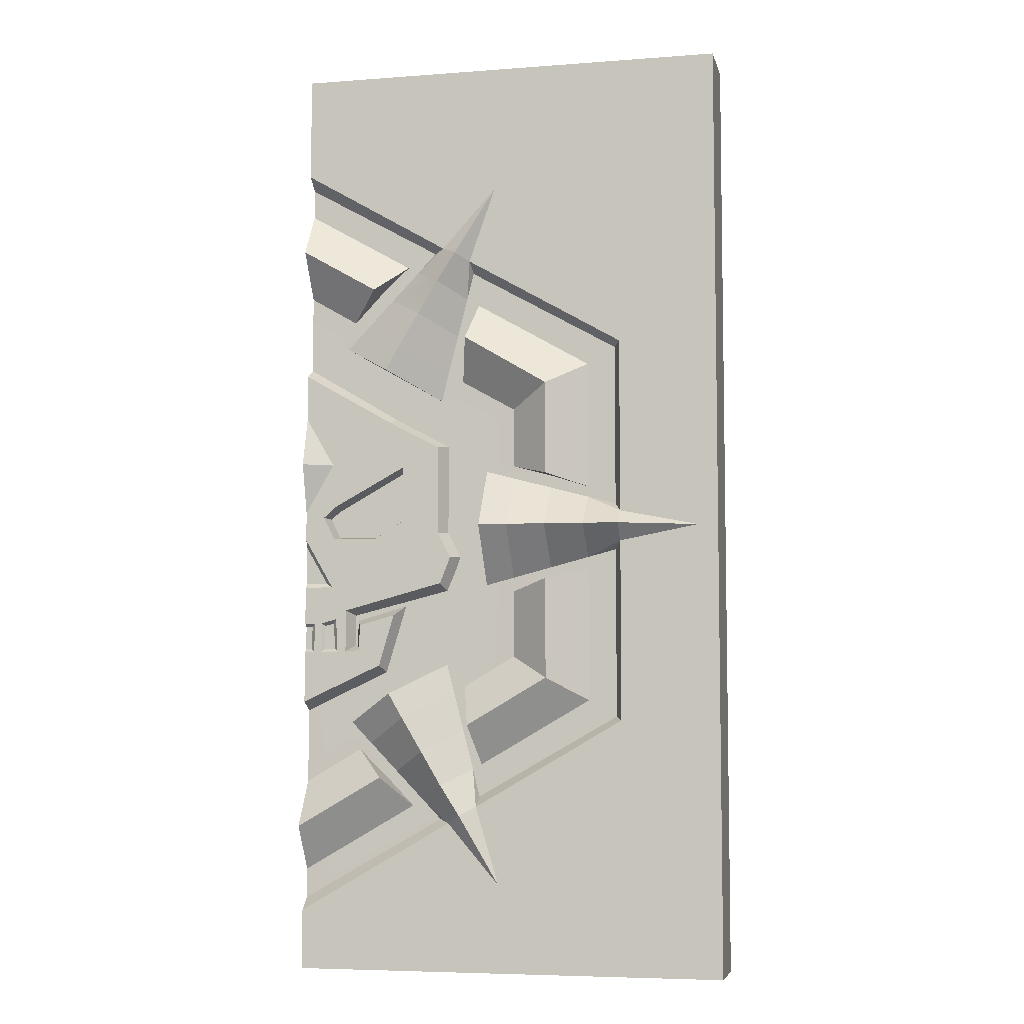
<metadata>
{"format":"obj","ext":"obj","renderer":"f3d","projection":"perspective","resolution":1024,"background":"white","views":[{"elev":-6.2,"azim":12.6,"up":"+Y"}]}
</metadata>
<code>
g doubleDoorR
v -1.459 2.243 0.006793
v -1.65 2.592 0.006793
v -1.462 2.695 0.006793
v -1.809 2.665 0.006793
v -2.019 2.391 0.006793
v -1.645 2.312 0.006793
v -1.448 1.98 0.006793
v -1.405 2.089 0.006793
v -1.396 2.115 0.006793
v -1.801 2.217 0.006793
v -1.957 1.844 0.006793
v -2.025 2.221 0.006793
v -2.034 1.967 0.006793
v -2.179 1.863 0.006793
v -2.01 1.799 0.006793
v -2.001 1.63 0.006793
v -1.957 1.63 0.006793
v -2.179 1.37 0.006793
v -1.774 1.556 0.006791
v -2.094 1.629 0.006793
v -2.129 1.629 0.006793
v -1.883 1.637 0.006793
v -1.88 1.767 0.006793
v -1.697 1.817 0.006793
v -2.126 1.777 0.006793
v -2.094 1.777 0.006793
v -2.179 1.629 0.006793
v -2.179 1.967 0.006793
v -2.179 1.777 0.006793
v -1.774 1.556 0.006791
v -1.754 1.522 -0.07046
v -2.179 1.325 -0.07046
v -2.179 1.37 0.006793
v -1.774 1.556 0.006791
v -1.697 1.817 0.006793
v -1.649 1.869 -0.07046
v -1.754 1.522 -0.07046
v -1.649 1.869 -0.07046
v -1.697 1.817 0.006793
v -1.88 1.767 0.006793
v -1.91 1.792 -0.07046
v -1.91 1.792 -0.07046
v -1.88 1.767 0.006793
v -1.883 1.637 0.006793
v -1.913 1.67 -0.07046
v -1.913 1.67 -0.07046
v -1.883 1.637 0.006793
v -1.957 1.63 0.006793
v -1.922 1.667 -0.07046
v -1.922 1.667 -0.07046
v -1.957 1.63 0.006793
v -1.957 1.844 0.006793
v -1.922 1.821 -0.07046
v -1.922 1.821 -0.07046
v -1.957 1.844 0.006793
v -1.448 1.98 0.006793
v -1.427 1.944 -0.07046
v -1.378 2.062 -0.07046
v -1.427 1.944 -0.07046
v -1.448 1.98 0.006793
v -1.405 2.089 0.006793
v -1.357 2.119 -0.07046
v -1.396 2.115 0.006793
v -1.357 2.119 -0.07046
v -1.396 2.115 0.006793
v -1.459 2.243 0.006793
v -1.423 2.251 -0.07046
v -1.459 2.243 0.006793
v -1.462 2.695 0.006793
v -1.42 2.703 -0.07046
v -1.423 2.251 -0.07046
v -2.065 3.028 0.006793
v -2.179 3.094 0.006793
v -2.179 3.14 -0.07046
v -2.045 3.059 -0.07046
v -1.721 2.83 0.006793
v -1.702 2.855 -0.07046
v -2.179 3.094 0.006793
v -2.065 3.028 0.006793
v -2.179 2.862 0.006793
v -2.034 2.613 0.006793
v -1.721 2.83 0.006793
v -2.179 2.363 0.006793
v -2.082 2.336 0.006793
v -2.179 2.218 0.006793
v -2.028 1.778 -0.01376
v -2.021 1.645 -0.01376
v -2.075 1.645 -0.01376
v -2.075 1.766 -0.01376
v -2.126 1.777 0.006793
v -2.146 1.762 -0.01376
v -2.179 1.762 -0.01376
v -2.179 1.777 0.006793
v -2.179 1.629 0.006793
v -2.179 1.644 -0.01376
v -2.148 1.644 -0.01376
v -2.129 1.629 0.006793
v -2.129 1.629 0.006793
v -2.148 1.644 -0.01376
v -2.146 1.762 -0.01376
v -2.126 1.777 0.006793
v -2.01 1.799 0.006793
v -2.028 1.778 -0.01376
v -2.075 1.766 -0.01376
v -2.094 1.777 0.006793
v -2.094 1.777 0.006793
v -2.075 1.766 -0.01376
v -2.075 1.645 -0.01376
v -2.094 1.629 0.006793
v -2.094 1.629 0.006793
v -2.075 1.645 -0.01376
v -2.021 1.645 -0.01376
v -2.001 1.63 0.006793
v -2.001 1.63 0.006793
v -2.021 1.645 -0.01376
v -2.028 1.778 -0.01376
v -2.01 1.799 0.006793
v -2.019 2.391 0.006793
v -2.015 2.373 -0.07149
v -2.064 2.333 -0.07149
v -2.082 2.336 0.006793
v -2.082 2.336 0.006793
v -2.064 2.333 -0.07149
v -2.013 2.232 -0.07149
v -2.025 2.221 0.006793
v -2.025 2.221 0.006793
v -2.013 2.232 -0.07149
v -1.8 2.233 -0.07149
v -1.801 2.217 0.006793
v -1.801 2.217 0.006793
v -1.8 2.233 -0.07149
v -1.663 2.324 -0.07149
v -1.645 2.312 0.006793
v -1.645 2.312 0.006793
v -1.663 2.324 -0.07149
v -1.66 2.571 -0.07149
v -1.65 2.592 0.006793
v -1.65 2.592 0.006793
v -1.66 2.571 -0.07149
v -2.015 2.373 -0.07149
v -2.019 2.391 0.006793
v -2.068 1.987 -0.01386
v -2.179 1.987 -0.01386
v -2.179 2.178 -0.01386
v -2.034 1.967 0.006793
v -2.068 1.987 -0.01386
v -2.179 2.178 -0.01386
v -2.179 2.218 0.006793
v -2.179 1.967 0.006793
v -2.179 1.987 -0.01386
v -2.068 1.987 -0.01386
v -2.034 1.967 0.006793
v -1.462 2.695 0.006793
v -1.721 2.83 0.006793
v -1.702 2.855 -0.07046
v -1.42 2.703 -0.07046
v -2.179 2.615 0.07749
v -2.179 2.862 0.006793
v -2.034 2.613 0.006793
v -2.179 2.363 0.006793
v -2.179 2.615 0.07749
v -2.034 2.613 0.006793
v -1.16 4.061 0
v -1.357 3.713 0.07616
v -1.439 3.754 0
v -0.5003 2.27 0.07616
v -0.5003 2.339 0
v -0.1011 2.259 0
v -1.327 0.7908 0.07616
v -1.419 0.9432 0.09857
v -1.287 1.02 -0.06763
v -1.256 0.8317 0
v -0.6784 2.269 0.09857
v -0.6784 2.421 -0.06763
v -0.5003 2.339 0
v -0.5003 2.27 0.07616
v -1.357 3.713 0.07616
v -1.447 3.56 0.09857
v -1.594 3.645 -0.06763
v -1.439 3.754 0
v -1.544 3.389 0.1118
v -1.735 3.499 -0.06763
v -1.594 3.645 -0.06763
v -1.138 0.4393 0
v -1.327 0.7908 0.07616
v -1.256 0.8317 0
v -0.8747 2.269 0.1118
v -1.071 2.27 0.1283
v -1.071 2.526 -0.06763
v -0.8747 2.474 -0.06763
v -1.544 3.389 0.1118
v -1.641 3.218 0.1283
v -1.875 3.353 -0.06763
v -1.735 3.499 -0.06763
v -1.517 1.114 0.1118
v -1.615 1.284 0.1283
v -1.389 1.415 -0.06763
v -1.338 1.217 -0.06763
v -1.374 3.291 -0.06763
v -1.424 3.093 -0.06763
v -1.641 3.218 0.1283
v -1.544 3.389 0.1118
v -1.296 3.678 0
v -1.323 3.489 -0.06763
v -1.447 3.56 0.09857
v -1.357 3.713 0.07616
v -1.401 0.7479 0
v -1.554 0.8648 -0.06763
v -1.419 0.9432 0.09857
v -1.327 0.7908 0.07616
v -0.8747 2.058 -0.06763
v -1.071 2.008 -0.06763
v -1.071 2.27 0.1283
v -0.8747 2.269 0.1118
v -0.6784 2.109 -0.06763
v -0.6784 2.269 0.09857
v -0.5003 2.27 0.07616
v -0.5003 2.185 0
v -1.835 1.156 -0.06763
v -1.615 1.284 0.1283
v -1.517 1.114 0.1118
v -1.695 1.01 -0.06763
v -0.6784 2.109 -0.06763
v -0.8747 2.058 -0.06763
v -0.8747 2.269 0.1118
v -0.6784 2.269 0.09857
v -0.6784 2.269 0.09857
v -0.8747 2.269 0.1118
v -0.8747 2.474 -0.06763
v -0.6784 2.421 -0.06763
v -1.323 3.489 -0.06763
v -1.374 3.291 -0.06763
v -1.544 3.389 0.1118
v -1.447 3.56 0.09857
v -1.517 1.114 0.1118
v -1.419 0.9432 0.09857
v -1.554 0.8648 -0.06763
v -1.695 1.01 -0.06763
v -1.419 0.9432 0.09857
v -1.517 1.114 0.1118
v -1.338 1.217 -0.06763
v -1.287 1.02 -0.06763
v -1.071 1.6 -0.06763
v -0.8747 1.487 0.07923
v -1.285 1.248 0.07923
v -1.332 1.448 -0.06763
v -1.332 1.448 -0.06763
v -1.285 1.248 0.07923
v -1.285 1.248 -0.06763
v -1.241 1.047 -0.06763
v -0.8747 1.993 -0.06763
v -0.8747 1.994 0.07923
v -1.071 1.936 -0.06763
v -0.6784 2.047 -0.06763
v -1.071 1.936 -0.06763
v -0.8747 1.994 0.07923
v -0.8747 1.487 0.07923
v -1.071 1.6 -0.06763
v -0.6784 1.374 -0.06763
v -0.8747 1.487 0.07923
v -0.8747 1.994 0.07923
v -0.6784 2.047 -0.06763
v -1.241 1.047 -0.06763
v -1.285 1.248 0.07923
v -0.8747 1.487 0.07923
v -0.6784 1.374 -0.06763
v -1.071 2.89 -0.06763
v -0.8747 3.004 0.07923
v -0.8747 2.535 0.07923
v -1.071 2.59 -0.06763
v -1.071 2.59 -0.06763
v -0.8747 2.535 0.07923
v -0.8747 2.538 -0.06763
v -0.6784 2.475 -0.06763
v -1.295 3.252 -0.06763
v -1.301 3.258 0.07923
v -1.345 3.045 -0.06763
v -1.345 3.045 -0.06763
v -1.301 3.258 0.07923
v -0.8747 3.004 0.07923
v -1.071 2.89 -0.06763
v -0.6784 2.475 -0.06763
v -0.8747 2.535 0.07923
v -0.8747 3.004 0.07923
v -0.6784 3.117 -0.06763
v -0.6784 3.117 -0.06763
v -0.8747 3.004 0.07923
v -1.301 3.258 0.07923
v -1.26 3.452 -0.06763
v -1.26 3.452 -0.06763
v -1.301 3.258 0.07923
v -1.295 3.252 -0.06763
v -2.179 3.755 -0.07053
v -2.179 3.755 0.07923
v -2.179 3.528 -0.07053
v -2.179 3.982 -0.07053
v -2.179 3.528 -0.07053
v -2.179 3.755 0.07923
v -1.796 3.534 0.07923
v -1.938 3.388 -0.06763
v -1.938 3.388 -0.06763
v -1.796 3.534 0.07923
v -1.799 3.533 -0.06763
v -1.647 3.675 -0.06783
v -1.796 3.534 0.07923
v -2.179 3.755 0.07923
v -2.179 3.982 -0.07053
v -1.799 3.533 -0.06763
v -1.796 3.534 0.07923
v -1.647 3.675 -0.06783
v -1.747 0.9799 -0.06763
v -1.747 0.9799 0.07923
v -1.895 1.122 -0.06763
v -1.606 0.8339 -0.06763
v -1.895 1.122 -0.06763
v -1.747 0.9799 0.07923
v -2.179 0.7287 0.07923
v -2.179 0.9557 -0.07053
v -2.179 0.5017 -0.07053
v -2.179 0.7287 0.07923
v -1.747 0.9799 0.07923
v -1.606 0.8339 -0.06763
v -2.179 4.187 0
v -2.179 4.127 -0.07053
v -2.179 4.648 -0.07053
v -2.179 4.648 0
v -2.179 4.648 -0.3366
v -2.179 4.054 -0.3366
v -2.179 3.982 -0.07053
v -2.179 3.755 -0.07053
v -2.179 3.528 -0.3366
v -2.179 3.528 -0.07053
v -2.179 3.354 -0.06908
v -2.179 2.27 -0.06908
v -2.179 2.27 -0.3352
v -2.179 4.71 0
v -2.179 4.71 -0.07053
v -2.179 4.71 -0.3366
v -2.179 0.9557 -0.07053
v -2.179 0.9557 -0.3366
v -2.179 0.5017 -0.07053
v -2.179 0.4286 -0.3366
v -2.179 0.3556 -0.07053
v -2.179 -3.128e-06 -0.3366
v -2.179 -6.485e-06 0
v -2.179 0 -0.07054
v -2.179 0.2957 0
v -2.179 2.218 0.006793
v -2.179 2.363 0.006793
v -2.179 3.14 -0.07046
v -2.179 2.862 0.006793
v -2.179 3.094 0.006793
v -2.179 2.178 -0.01386
v -2.179 1.987 -0.01386
v -2.179 1.762 -0.01376
v -2.179 1.777 0.006793
v -2.179 1.863 0.006793
v -2.179 1.967 0.006793
v -2.179 1.325 -0.07046
v -2.179 1.644 -0.01376
v -2.179 1.37 0.006793
v -2.179 1.629 0.006793
v -1.912 2.74 -0.06908
v -1.905 2.27 -0.06908
v -2.035 2.27 -0.06908
v -1.713 3.094 -0.06908
v -1.628 2.27 -0.06908
v -1.461 2.948 -0.06908
v -1.381 2.902 -0.06908
v -1.342 2.27 -0.06908
v -1.215 2.269 -0.06908
v -1.215 2.565 -0.06908
v -1.215 2.638 -0.06908
v -1.215 2.807 -0.06908
v -1.897 1.777 -0.06908
v -1.687 1.409 -0.06908
v -1.362 1.597 -0.06908
v -1.427 1.56 -0.06908
v -1.215 1.971 -0.06908
v -1.215 1.894 -0.06908
v -1.215 1.683 -0.06908
v -2.002 1.225 -0.06908
v -1.938 1.262 -0.06908
v -1.071 2.59 -0.06763
v -1.071 2.89 -0.06763
v -1.345 3.045 -0.06763
v -1.071 1.6 -0.06763
v -1.071 1.936 -0.06763
v -1.332 1.448 -0.06763
v -2.179 2.27 -0.06908
v -2.179 3.354 -0.06908
v -2.035 3.279 -0.06908
v -1.978 3.246 -0.06908
v -2.179 3.528 -0.07053
v -1.938 3.388 -0.06763
v -1.424 3.093 -0.06763
v -1.295 3.252 -0.06763
v -1.374 3.291 -0.06763
v -1.26 3.452 -0.06763
v -1.323 3.489 -0.06763
v -1.289 3.625 -0.06763
v -0.6784 3.117 -0.06763
v -0.5348 3.2 -0.06763
v -0.6784 2.421 -0.06763
v -0.5348 2.383 -0.06763
v -0.6784 2.475 -0.06763
v -0.8747 2.474 -0.06763
v -0.6784 2.475 -0.06763
v -0.8747 2.538 -0.06763
v -1.071 2.526 -0.06763
v -1.424 3.093 -0.06763
v -1.461 2.948 -0.06908
v -1.713 3.093 0.1283
v -1.641 3.218 0.1283
v -1.071 2.27 0.1283
v -1.215 2.269 0.1283
v -1.215 2.565 -0.06908
v -1.071 2.526 -0.06763
v -1.615 1.284 0.1283
v -1.687 1.409 0.1283
v -1.427 1.56 -0.06908
v -1.389 1.415 -0.06763
v -1.071 2.008 -0.06763
v -1.215 1.971 -0.06908
v -1.215 2.269 0.1283
v -1.071 2.27 0.1283
v -1.641 3.218 0.1283
v -1.713 3.093 0.1283
v -1.978 3.246 -0.06908
v -1.875 3.353 -0.06763
v -2.179 0.9557 -0.07053
v -1.895 1.122 -0.06763
v -1.938 1.262 -0.06908
v -1.835 1.156 -0.06763
v -1.695 1.01 -0.06763
v -1.747 0.9799 -0.06763
v -1.554 0.8648 -0.06763
v -1.606 0.8339 -0.06763
v -2.179 0.3556 -0.07053
v -1.459 0.7656 -0.068
v -2.179 0.5017 -0.07053
v -1.835 1.156 -0.06763
v -1.938 1.262 -0.06908
v -1.687 1.409 0.1283
v -1.615 1.284 0.1283
v -1.071 2.008 -0.06763
v -0.8747 1.993 -0.06763
v -0.8747 2.058 -0.06763
v -0.6784 2.047 -0.06763
v -0.6784 2.109 -0.06763
v -0.6784 1.374 -0.06763
v -0.5348 1.291 -0.06763
v -0.5348 2.146 -0.06763
v -1.252 0.8832 -0.06763
v -1.241 1.047 -0.06763
v -1.287 1.02 -0.06763
v -1.338 1.217 -0.06763
v -1.285 1.248 -0.06763
v -1.389 1.415 -0.06763
v -0.5003 1.271 0
v -0.5348 1.291 -0.06763
v -0.5348 2.146 -0.06763
v -0.5003 2.185 0
v -0.5003 1.271 0
v -0.5003 2.185 0
v -0.1011 2.259 0
v -0.1011 1.042 0
v -1.256 0.8317 0
v -1.138 0.4393 0
v -0.1011 0 0
v 0 1.042 0
v 0 2.259 0
v -0.1011 3.451 0
v -0.5003 2.339 0
v -0.5003 3.22 0
v -1.296 3.678 0
v -1.16 4.061 0
v -0.1011 4.71 0
v -2.179 4.71 0
v -2.179 4.648 0
v -2.179 4.187 0
v -1.439 3.754 0
v 0 3.451 0
v 0 4.71 0
v 0 0 0
v -0.5348 2.383 -0.06763
v -0.5348 3.2 -0.06763
v -0.5003 3.22 0
v -0.5003 2.339 0
v -0.5003 3.22 0
v -0.5348 3.2 -0.06763
v -1.289 3.625 -0.06763
v -1.296 3.678 0
v -1.499 3.744 -0.06806
v -2.179 4.127 -0.07053
v -2.179 4.187 0
v -1.439 3.754 0
v -2.179 4.127 -0.07053
v -1.499 3.744 -0.06806
v -1.594 3.645 -0.06763
v -1.647 3.675 -0.06783
v -2.179 3.982 -0.07053
v -1.735 3.499 -0.06763
v -1.799 3.533 -0.06763
v -1.875 3.353 -0.06763
v -1.978 3.246 -0.06908
v -2.179 0.2957 0
v -2.179 0.3556 -0.07053
v -1.459 0.7656 -0.068
v -1.401 0.7479 0
v -1.252 0.8832 -0.06763
v -0.5348 1.291 -0.06763
v -0.5003 1.271 0
v -1.256 0.8317 0
v -1.16 4.061 0
v -1.296 3.678 0
v -1.357 3.713 0.07616
v -0.5003 2.185 0
v -0.5003 2.27 0.07616
v -0.1011 2.259 0
v -1.138 0.4393 0
v -1.401 0.7479 0
v -1.327 0.7908 0.07616
v -1.252 0.8832 -0.06763
v -1.256 0.8317 0
v -1.287 1.02 -0.06763
v -1.554 0.8648 -0.06763
v -1.401 0.7479 0
v -1.459 0.7656 -0.068
v -1.427 1.56 -0.06908
v -1.687 1.409 0.1283
v -1.687 1.409 -0.06908
v -1.938 1.262 -0.06908
v -0.5348 2.383 -0.06763
v -0.5003 2.339 0
v -0.6784 2.421 -0.06763
v -0.6784 2.109 -0.06763
v -0.5003 2.185 0
v -0.5348 2.146 -0.06763
v -1.215 2.565 -0.06908
v -1.215 2.269 0.1283
v -1.215 2.269 -0.06908
v -1.215 1.971 -0.06908
v -1.499 3.744 -0.06806
v -1.439 3.754 0
v -1.594 3.645 -0.06763
v -1.323 3.489 -0.06763
v -1.296 3.678 0
v -1.289 3.625 -0.06763
v -1.713 3.094 -0.06908
v -1.713 3.093 0.1283
v -1.461 2.948 -0.06908
v -1.978 3.246 -0.06908
v -2.179 4.71 -0.07053
v -0.1011 4.71 -0.07053
v -0.1011 4.71 0
v -2.179 4.71 0
v -2.179 4.71 -0.3366
v -0.1011 4.71 -0.3366
v 0 4.71 0
v 0 4.71 -0.07053
v 0 4.71 -0.3366
v 0 3.451 0
v 0 3.451 -0.07053
v 0 2.259 -0.07053
v 0 2.259 0
v 0 1.042 -0.07053
v 0 1.042 0
v 0 2.259 -0.3366
v 0 3.451 -0.3366
v 0 1.042 -0.3366
v 0 4.71 -0.07053
v 0 4.71 0
v 0 4.71 -0.3366
v 0 0 0
v 0 0 -0.07053
v 0 -2.365e-06 -0.3366
v -2.179 -3.128e-06 -0.3366
v -0.1011 -2.365e-06 -0.3366
v -0.1011 1.042 -0.3366
v -2.179 0.9557 -0.3366
v -2.179 0.4286 -0.3366
v 0 1.042 -0.3366
v 0 2.259 -0.3366
v -0.1011 2.259 -0.3366
v 0 3.451 -0.3366
v -0.1011 3.451 -0.3366
v 0 4.71 -0.3366
v -0.1011 4.71 -0.3366
v -2.179 4.71 -0.3366
v -2.179 4.648 -0.3366
v -2.179 4.054 -0.3366
v -2.179 3.528 -0.3366
v 0 -2.365e-06 -0.3366
v -0.1011 3.451 -0.3366
v -2.179 3.528 -0.3366
v -2.179 2.27 -0.3352
v -2.179 2.27 -0.3352
v -2.179 0.9557 -0.3366
v -0.1011 1.042 -0.3366
v -2.179 -6.485e-06 0
v -2.179 0.2957 0
v -1.401 0.7479 0
v -1.138 0.4393 0
v -1.138 0.4393 0
v -0.1011 0 0
v -2.179 -6.485e-06 0
v -0.1011 0 -0.07053
v -2.179 0 -0.07053
v -2.179 -6.485e-06 0
v -0.1011 0 0
v -0.1011 -2.365e-06 -0.3366
v -2.179 -3.128e-06 -0.3366
v 0 0 -0.07053
v 0 0 0
v 0 -2.365e-06 -0.3366
v -2.179 3.755 -0.07053
v -2.179 3.528 -0.07053
v -2.179 3.755 0.07923
v -2.179 3.982 -0.07053
v -2.179 4.054 -0.3366
v -2.179 4.127 -0.07053
v -2.179 3.528 -0.3366
v -2.179 3.354 -0.06908
v -2.179 4.187 0
v -2.179 4.648 0
v -2.179 4.648 -0.07053
v -2.179 4.127 -0.07053
v -2.179 4.648 -0.3366
v -2.179 4.054 -0.3366
v -2.179 4.71 -0.07053
v -2.179 4.71 0
v -2.179 4.71 -0.3366
v -2.179 2.27 -0.06908
v -2.179 3.354 -0.06908
v -2.179 3.528 -0.3366
v -2.179 2.27 -0.3352
v -2.179 0.5017 -0.07053
v -2.179 0.9557 -0.07053
v -2.179 0.7287 0.07923
v -2.146 1.762 -0.01376
v -2.148 1.644 -0.01376
v -2.179 1.644 -0.01376
v -2.179 1.762 -0.01376
v -2.179 2.363 0.006793
v -2.179 2.862 0.006793
v -2.179 2.615 0.07749
g doubleDoorR_0
f 3 2 1
f 4 2 3
f 5 2 4
f 6 1 2
f 6 7 1
f 7 8 1
f 8 9 1
f 6 10 7
f 10 11 7
f 10 12 11
f 12 13 11
f 14 11 13
f 15 11 14
f 15 16 11
f 16 17 11
f 17 16 18
f 18 19 17
f 16 20 18
f 20 21 18
f 22 17 19
f 23 22 19
f 19 24 23
f 25 21 20
f 26 25 20
f 14 26 15
f 14 25 26
f 27 18 21
f 28 14 13
f 29 25 14
f 32 31 30
f 33 32 30
f 36 35 34
f 37 36 34
f 40 39 38
f 41 40 38
f 44 43 42
f 45 44 42
f 48 47 46
f 49 48 46
f 52 51 50
f 53 52 50
f 56 55 54
f 57 56 54
f 60 59 58
f 58 61 60
f 58 62 61
f 62 63 61
f 66 65 64
f 67 66 64
f 70 69 68
f 71 70 68
f 74 73 72
f 75 74 72
f 75 72 76
f 77 75 76
f 80 79 78
f 80 4 79
f 80 81 4
f 4 82 79
f 4 3 82
f 81 5 4
f 5 81 83
f 5 83 84
f 83 85 84
f 85 12 84
f 85 13 12
f 88 87 86
f 89 88 86
f 92 91 90
f 93 92 90
f 96 95 94
f 97 96 94
f 100 99 98
f 101 100 98
f 104 103 102
f 105 104 102
f 108 107 106
f 109 108 106
f 112 111 110
f 113 112 110
f 116 115 114
f 117 116 114
f 120 119 118
f 121 120 118
f 124 123 122
f 125 124 122
f 128 127 126
f 129 128 126
f 132 131 130
f 133 132 130
f 136 135 134
f 137 136 134
f 140 139 138
f 141 140 138
f 144 143 142
f 147 146 145
f 148 147 145
f 151 150 149
f 152 151 149
f 155 154 153
f 156 155 153
f 159 158 157
f 162 161 160
f 165 164 163
f 168 167 166
f 171 170 169
f 172 171 169
f 175 174 173
f 176 175 173
f 179 178 177
f 180 179 177
f 182 181 178
f 183 182 178
f 186 185 184
f 189 188 187
f 190 189 187
f 193 192 191
f 194 193 191
f 197 196 195
f 198 197 195
f 201 200 199
f 202 201 199
f 205 204 203
f 206 205 203
f 209 208 207
f 210 209 207
f 213 212 211
f 214 213 211
f 217 216 215
f 218 217 215
f 221 220 219
f 222 221 219
f 225 224 223
f 226 225 223
f 229 228 227
f 230 229 227
f 233 232 231
f 234 233 231
f 237 236 235
f 238 237 235
f 241 240 239
f 242 241 239
f 245 244 243
f 246 245 243
f 249 248 247
f 250 248 249
f 253 252 251
f 251 252 254
f 257 256 255
f 258 257 255
f 261 260 259
f 262 261 259
f 265 264 263
f 266 265 263
f 269 268 267
f 270 269 267
f 273 272 271
f 274 272 273
f 277 276 275
f 280 279 278
f 281 280 278
f 284 283 282
f 285 284 282
f 288 287 286
f 289 288 286
f 292 291 290
f 295 294 293
f 293 294 296
f 299 298 297
f 300 299 297
f 303 302 301
f 306 305 304
f 307 306 304
f 310 309 308
f 313 312 311
f 311 312 314
f 317 316 315
f 318 317 315
f 321 320 319
f 322 321 319
f 325 324 323
f 326 325 323
f 325 327 324
f 327 328 324
f 324 328 329
f 329 328 330
f 328 331 330
f 330 331 332
f 332 331 333
f 333 331 334
f 331 335 334
f 326 336 325
f 336 337 325
f 325 337 327
f 337 338 327
f 334 335 339
f 335 340 339
f 339 340 341
f 341 340 342
f 343 341 342
f 342 344 343
f 343 346 345
f 347 343 345
f 349 334 348
f 350 334 349
f 351 350 349
f 352 350 351
f 348 334 353
f 353 334 354
f 354 334 355
f 354 355 356
f 357 354 356
f 358 354 357
f 334 359 355
f 355 359 360
f 360 359 361
f 362 360 361
f 365 364 363
f 363 364 366
f 364 367 366
f 368 366 367
f 369 368 367
f 367 370 369
f 369 370 371
f 369 371 372
f 369 372 373
f 373 374 369
f 365 375 364
f 364 375 367
f 375 376 367
f 377 370 367
f 367 378 377
f 367 376 378
f 379 371 370
f 370 380 379
f 370 381 380
f 370 377 381
f 375 382 376
f 365 382 375
f 382 383 376
f 374 373 384
f 384 373 372
f 385 374 384
f 369 374 385
f 386 369 385
f 380 381 387
f 388 380 387
f 379 380 388
f 381 377 389
f 387 381 389
f 389 377 378
f 382 365 390
f 390 365 391
f 365 392 391
f 365 363 392
f 392 363 366
f 393 392 366
f 391 392 394
f 394 392 395
f 368 369 386
f 396 368 386
f 396 386 397
f 398 396 397
f 398 397 399
f 400 398 399
f 401 400 399
f 401 399 402
f 402 403 401
f 403 402 404
f 404 405 403
f 402 406 404
f 404 408 407
f 408 409 407
f 407 409 410
f 409 384 410
f 410 384 372
f 413 412 411
f 414 413 411
f 417 416 415
f 418 417 415
f 421 420 419
f 422 421 419
f 425 424 423
f 426 425 423
f 429 428 427
f 430 429 427
f 432 382 431
f 431 382 390
f 433 382 432
f 434 433 432
f 435 434 432
f 436 435 432
f 435 436 437
f 436 438 437
f 437 438 439
f 439 440 437
f 438 441 439
f 444 443 442
f 445 444 442
f 446 379 388
f 446 388 447
f 448 446 447
f 448 447 449
f 450 448 449
f 450 449 451
f 450 451 452
f 452 453 450
f 454 452 451
f 451 455 454
f 455 456 454
f 456 455 457
f 455 458 457
f 457 458 459
f 458 389 459
f 459 389 378
f 462 461 460
f 463 462 460
f 466 465 464
f 467 466 464
f 464 468 467
f 468 469 467
f 469 470 467
f 467 471 466
f 471 472 466
f 466 472 473
f 466 473 474
f 473 475 474
f 476 475 473
f 477 476 473
f 473 478 477
f 477 478 479
f 480 477 479
f 480 481 477
f 481 482 477
f 472 483 473
f 473 483 478
f 483 484 478
f 485 471 467
f 470 485 467
f 488 487 486
f 489 488 486
f 492 491 490
f 493 492 490
f 496 495 494
f 497 496 494
f 500 499 498
f 498 501 500
f 498 502 501
f 500 501 503
f 501 504 503
f 503 504 505
f 504 395 505
f 505 395 506
f 395 392 506
f 509 508 507
f 510 509 507
f 513 512 511
f 514 513 511
f 517 516 515
f 520 519 518
f 523 522 521
f 526 525 524
f 529 528 527
f 532 531 530
f 533 531 532
f 536 535 534
f 539 538 537
f 542 541 540
f 543 541 542
f 546 545 544
f 549 548 547
f 552 551 550
f 550 551 553
f 556 555 554
f 557 556 554
f 554 555 558
f 555 559 558
f 556 560 555
f 560 561 555
f 555 561 559
f 561 562 559
f 565 564 563
f 566 565 563
f 567 565 566
f 568 567 566
f 565 569 564
f 569 570 564
f 571 569 565
f 567 571 565
f 564 572 563
f 572 573 563
f 574 572 564
f 570 574 564
f 568 575 567
f 575 576 567
f 567 576 571
f 576 577 571
f 580 579 578
f 578 581 580
f 578 582 581
f 580 583 579
f 584 583 580
f 585 584 580
f 586 584 585
f 587 586 585
f 588 586 587
f 589 588 587
f 589 587 590
f 587 591 590
f 592 591 587
f 593 592 587
f 583 594 579
f 596 595 585
f 597 596 585
f 599 598 585
f 600 599 585
f 603 602 601
f 604 603 601
f 607 606 605
f 610 609 608
f 611 610 608
f 608 609 612
f 609 613 612
f 608 614 611
f 614 615 611
f 616 614 608
f 612 616 608
f 619 618 617
f 619 617 620
f 621 620 617
f 621 622 620
f 623 621 617
f 623 617 618
f 623 618 624
f 627 626 625
f 628 627 625
f 629 627 628
f 630 629 628
f 627 631 626
f 631 632 626
f 633 631 627
f 629 633 627
f 636 635 634
f 637 636 634
f 640 639 638
f 643 642 641
f 644 643 641
f 647 646 645

</code>
